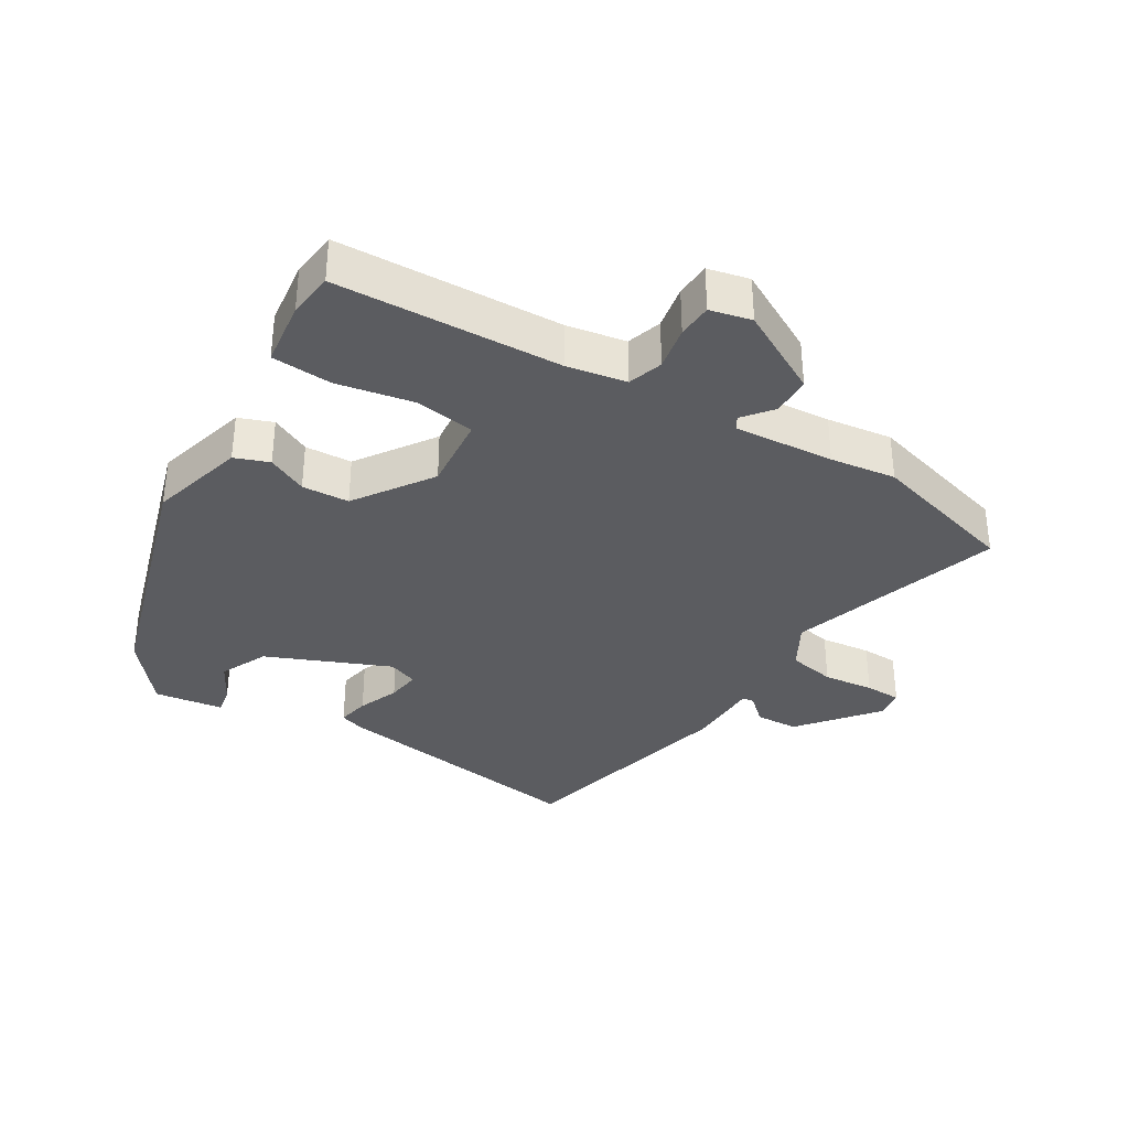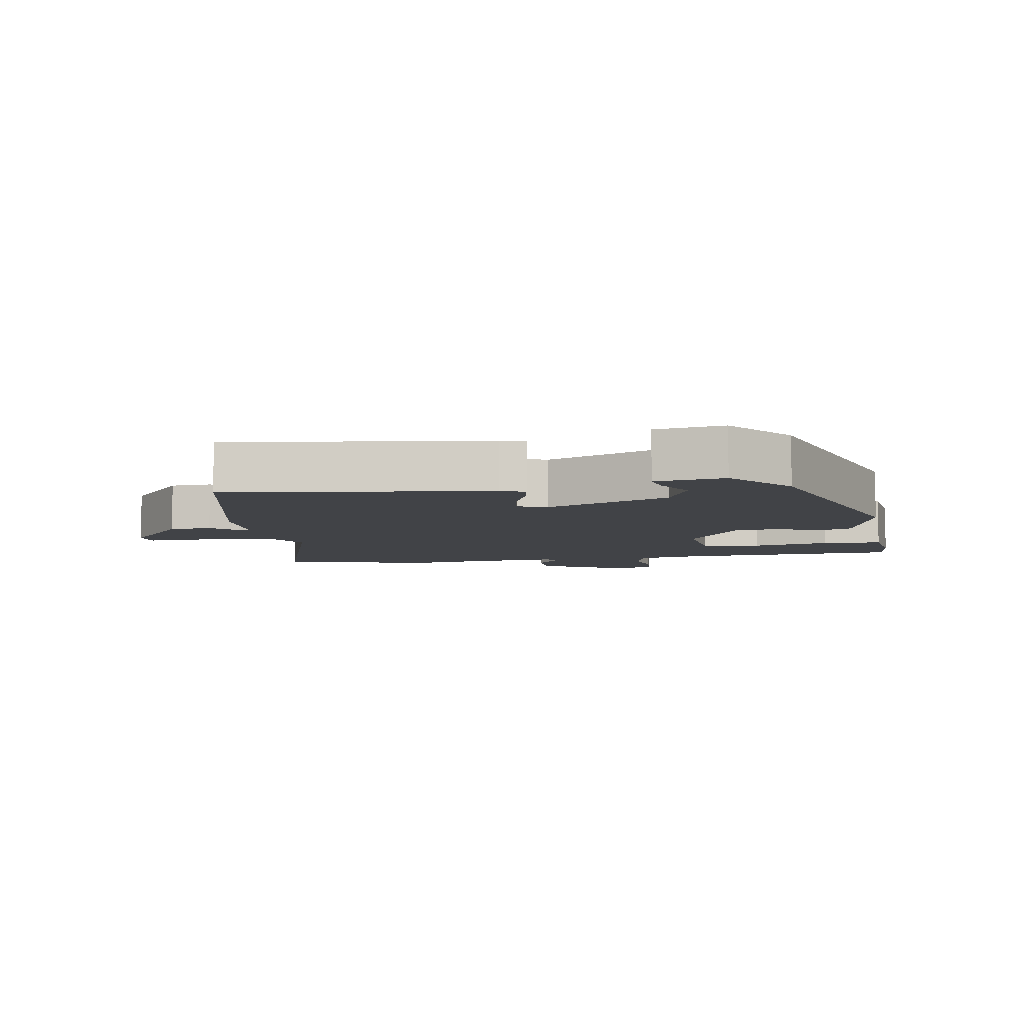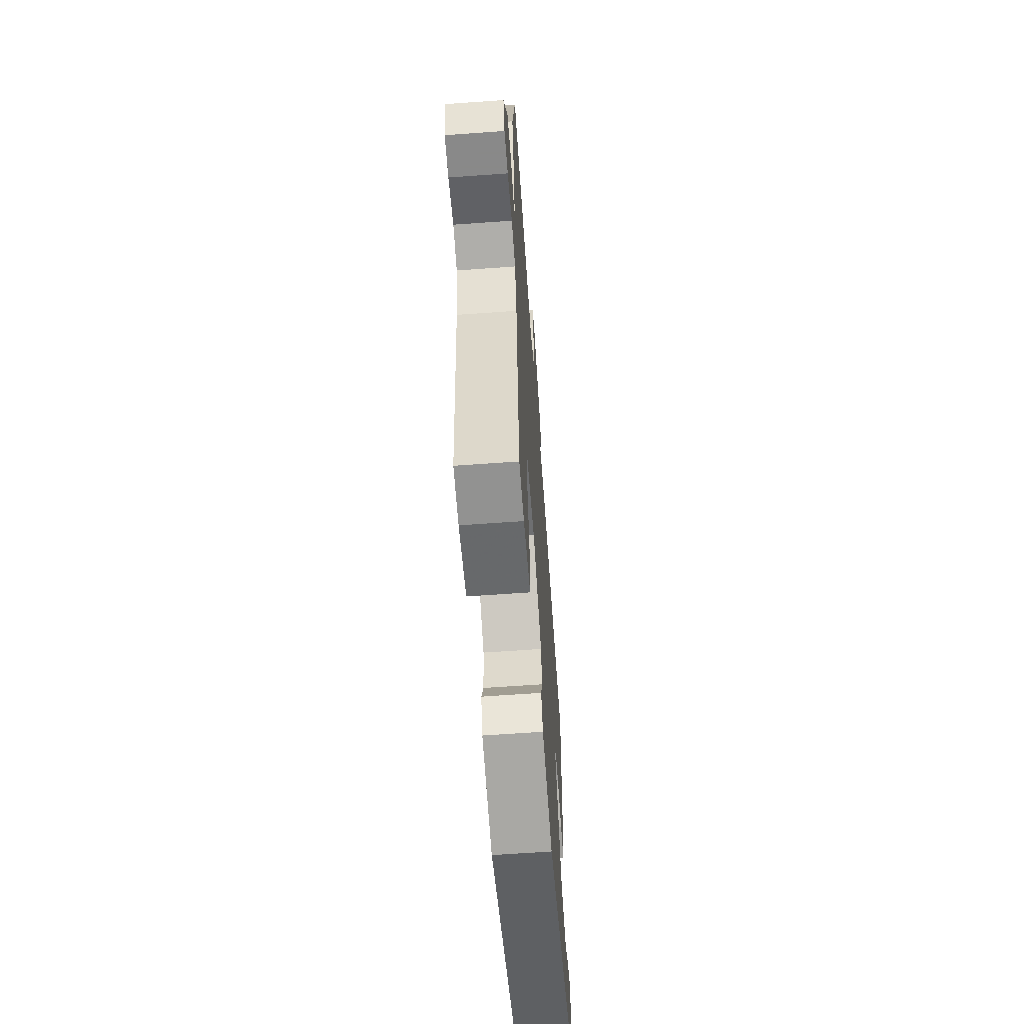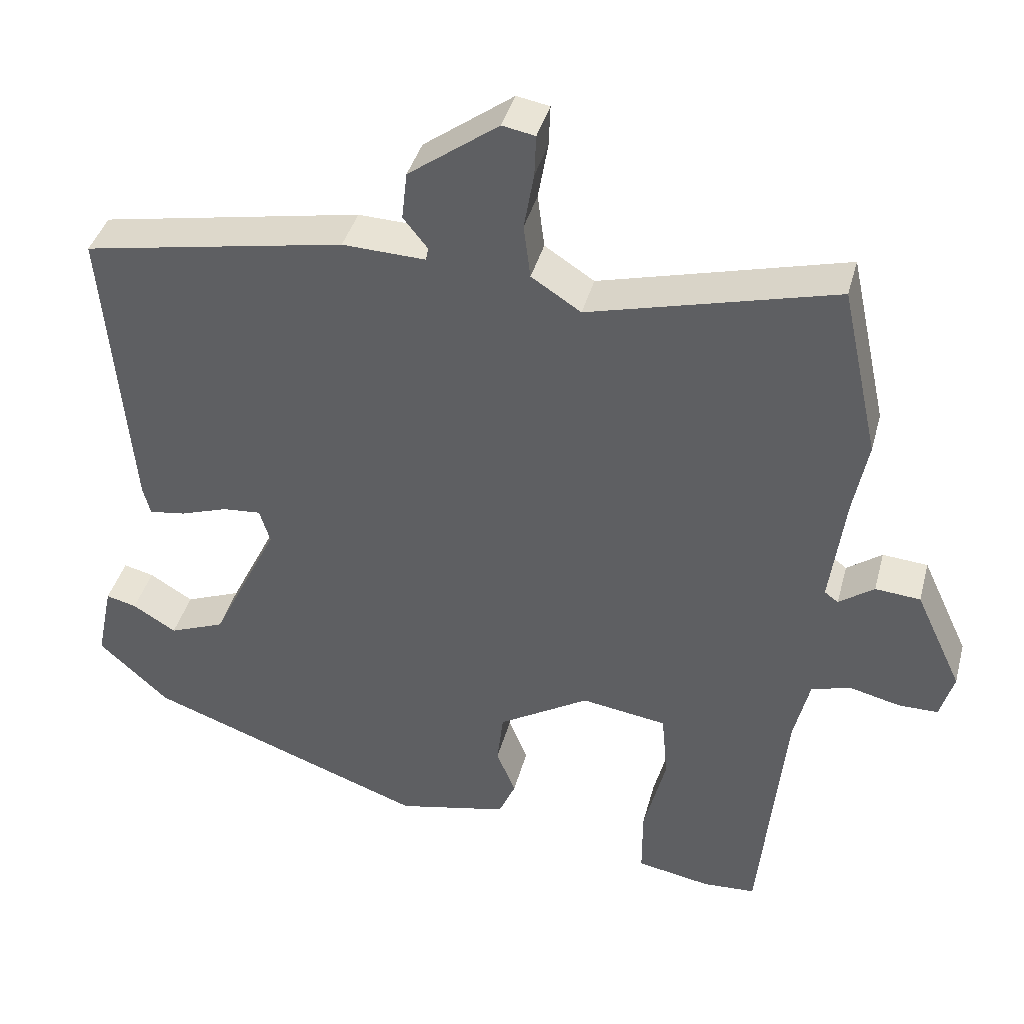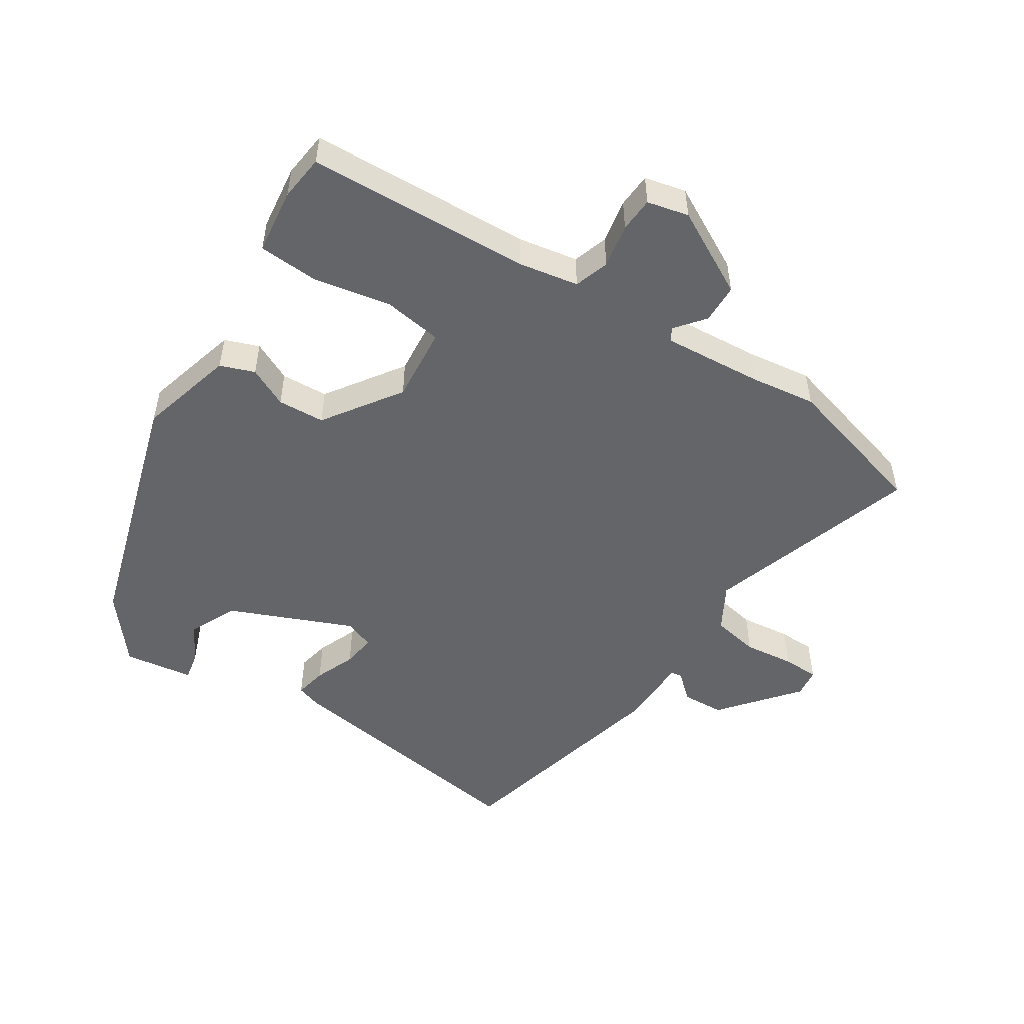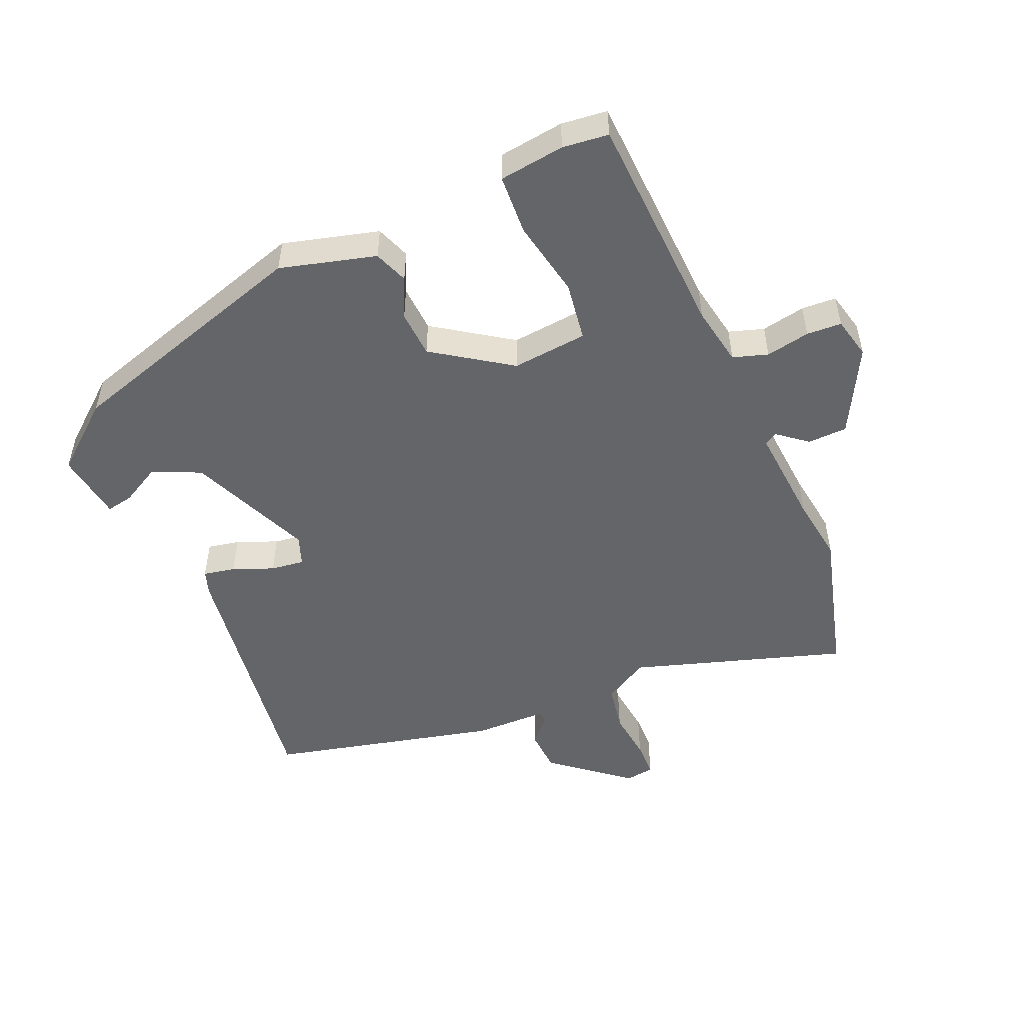
<metadata>
{"format":"obj","ext":"obj","renderer":"f3d","projection":"perspective","resolution":1024,"background":"white","views":[{"elev":-35.3,"azim":-124.6,"up":"+Y"},{"elev":-7.0,"azim":96.5,"up":"+Y"},{"elev":-63.0,"azim":-85.8,"up":"+Z"},{"elev":39.8,"azim":-165.4,"up":"+Z"},{"elev":-51.4,"azim":-126.1,"up":"+Y"},{"elev":-51.4,"azim":-159.8,"up":"+Y"}]}
</metadata>
<code>
v 0.458 0.07 -0.323
v 0.09 0.07 -0.457
v -0.055 0.07 -0.426
v -0.077 0.07 -0.376
v -0.052 0.07 -0.315
v -0.06 0.07 -0.245
v -0.179 0.07 -0.173
v -0.291 0.07 -0.19
v -0.299 0.07 -0.279
v -0.27 0.07 -0.393
v -0.27 0.07 -0.483
v -0.367 0.07 -0.501
v -0.436 0.07 -0.497
v -0.47 0.07 -0.163
v -0.491 0.07 -0.075
v -0.544 0.07 -0.061
v -0.609 0.07 -0.077
v -0.661 0.07 -0.077
v -0.679 0.07 -0.016
v -0.618 0.07 0.115
v -0.559 0.07 0.12
v -0.513 0.07 0.087
v -0.495 0.07 0.1
v -0.515 0.07 0.248
v -0.534 0.07 0.345
v -0.485 0.07 0.57
v -0.162 0.07 0.486
v -0.097 0.07 0.528
v -0.088 0.07 0.599
v -0.101 0.07 0.674
v -0.103 0.07 0.728
v -0.06 0.07 0.736
v 0.058 0.07 0.65
v 0.065 0.07 0.587
v 0.033 0.07 0.547
v 0.036 0.07 0.53
v 0.145 0.07 0.534
v 0.489 0.07 0.47
v 0.455 0.07 0.077
v 0.445 0.07 0.039
v 0.397 0.07 0.046
v 0.335 0.07 0.067
v 0.285 0.07 0.071
v 0.271 0.07 0.026
v 0.359 0.07 -0.153
v 0.432 0.07 -0.182
v 0.489 0.07 -0.147
v 0.529 0.07 -0.137
v 0.55 0.07 -0.239
v 0.458 0 -0.323
v 0.09 0 -0.457
v -0.055 0 -0.426
v -0.077 0 -0.376
v -0.052 0 -0.315
v -0.06 0 -0.245
v -0.179 0 -0.173
v -0.291 0 -0.19
v -0.299 0 -0.279
v -0.27 0 -0.393
v -0.27 0 -0.483
v -0.367 0 -0.501
v -0.436 0 -0.497
v -0.47 0 -0.163
v -0.491 0 -0.075
v -0.544 0 -0.061
v -0.609 0 -0.077
v -0.661 0 -0.077
v -0.679 0 -0.016
v -0.618 0 0.115
v -0.559 0 0.12
v -0.513 0 0.087
v -0.495 0 0.1
v -0.515 0 0.248
v -0.534 0 0.345
v -0.485 0 0.57
v -0.162 0 0.486
v -0.097 0 0.528
v -0.088 0 0.599
v -0.101 0 0.674
v -0.103 0 0.728
v -0.06 0 0.736
v 0.058 0 0.65
v 0.065 0 0.587
v 0.033 0 0.547
v 0.036 0 0.53
v 0.145 0 0.534
v 0.489 0 0.47
v 0.455 0 0.077
v 0.445 0 0.039
v 0.397 0 0.046
v 0.335 0 0.067
v 0.285 0 0.071
v 0.271 0 0.026
v 0.359 0 -0.153
v 0.432 0 -0.182
v 0.489 0 -0.147
v 0.529 0 -0.137
v 0.55 0 -0.239
f 49 1 2
f 48 49 2
f 47 48 2
f 46 47 2
f 3 4 5
f 2 3 5
f 46 2 5
f 45 46 5
f 44 45 5 6
f 43 44 6 7
f 40 41 42
f 39 40 42
f 38 39 42
f 37 38 42
f 36 37 42
f 36 42 43
f 33 34 35
f 32 33 35
f 31 32 35
f 30 31 35
f 29 30 35
f 28 29 35 36
f 43 7 8
f 36 43 8
f 28 36 8
f 27 28 8
f 26 27 8
f 25 26 8
f 24 25 8
f 20 21 22
f 19 20 22
f 18 19 22
f 17 18 22
f 16 17 22
f 15 16 22 23
f 14 15 23
f 13 14 23
f 12 13 23
f 11 12 23
f 10 11 23
f 9 10 23
f 8 9 23 24
f 51 50 98
f 51 98 97
f 51 97 96
f 51 96 95
f 54 53 52
f 54 52 51
f 54 51 95
f 54 95 94
f 55 54 94 93
f 56 55 93 92
f 91 90 89
f 91 89 88
f 91 88 87
f 91 87 86
f 91 86 85
f 92 91 85
f 84 83 82
f 84 82 81
f 84 81 80
f 84 80 79
f 84 79 78
f 85 84 78 77
f 57 56 92
f 57 92 85
f 57 85 77
f 57 77 76
f 57 76 75
f 57 75 74
f 57 74 73
f 71 70 69
f 71 69 68
f 71 68 67
f 71 67 66
f 71 66 65
f 72 71 65 64
f 72 64 63
f 72 63 62
f 72 62 61
f 72 61 60
f 72 60 59
f 72 59 58
f 73 72 58 57
f 1 50 51 2
f 2 51 52 3
f 3 52 53 4
f 4 53 54 5
f 5 54 55 6
f 6 55 56 7
f 7 56 57 8
f 8 57 58 9
f 9 58 59 10
f 10 59 60 11
f 11 60 61 12
f 12 61 62 13
f 13 62 63 14
f 14 63 64 15
f 15 64 65 16
f 16 65 66 17
f 17 66 67 18
f 18 67 68 19
f 19 68 69 20
f 20 69 70 21
f 21 70 71 22
f 22 71 72 23
f 23 72 73 24
f 24 73 74 25
f 25 74 75 26
f 26 75 76 27
f 27 76 77 28
f 28 77 78 29
f 29 78 79 30
f 30 79 80 31
f 31 80 81 32
f 32 81 82 33
f 33 82 83 34
f 34 83 84 35
f 35 84 85 36
f 36 85 86 37
f 37 86 87 38
f 38 87 88 39
f 39 88 89 40
f 40 89 90 41
f 41 90 91 42
f 42 91 92 43
f 43 92 93 44
f 44 93 94 45
f 45 94 95 46
f 46 95 96 47
f 47 96 97 48
f 48 97 98 49
f 49 98 50 1

</code>
